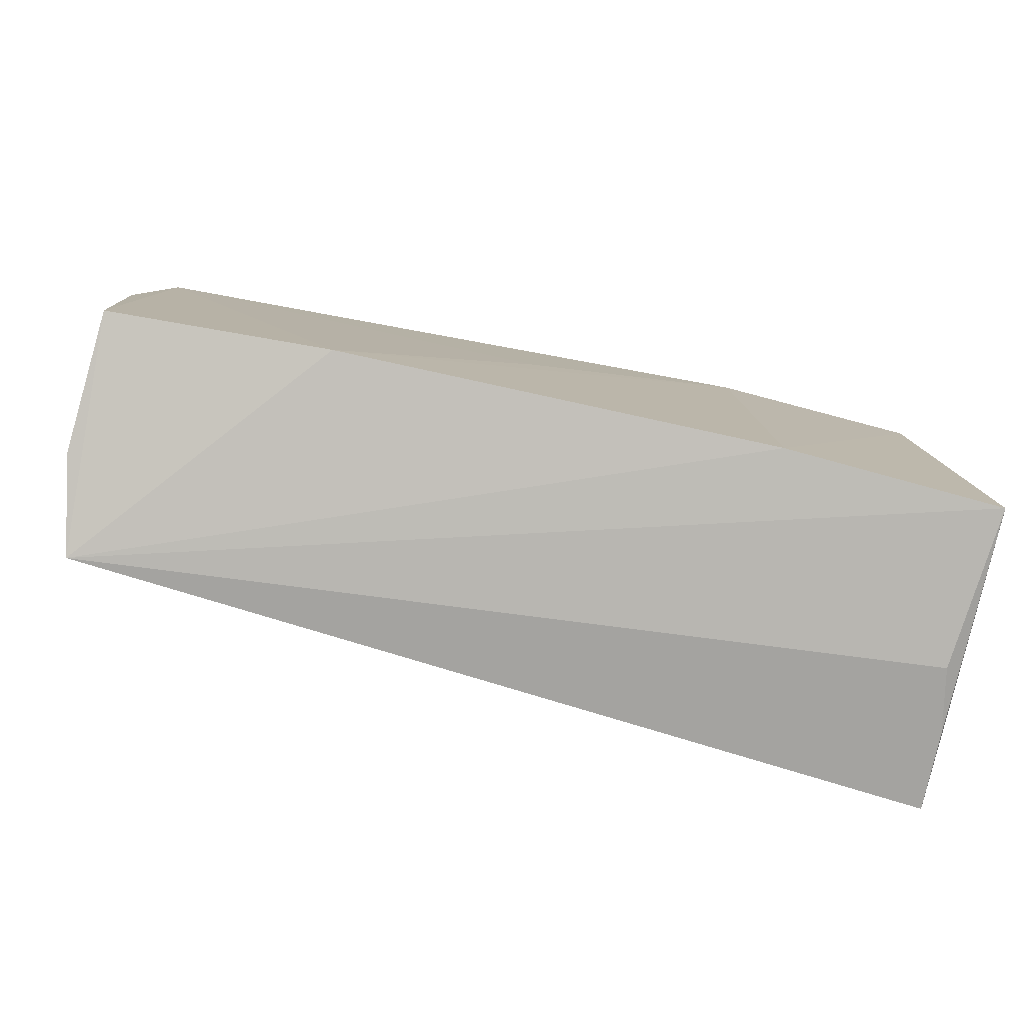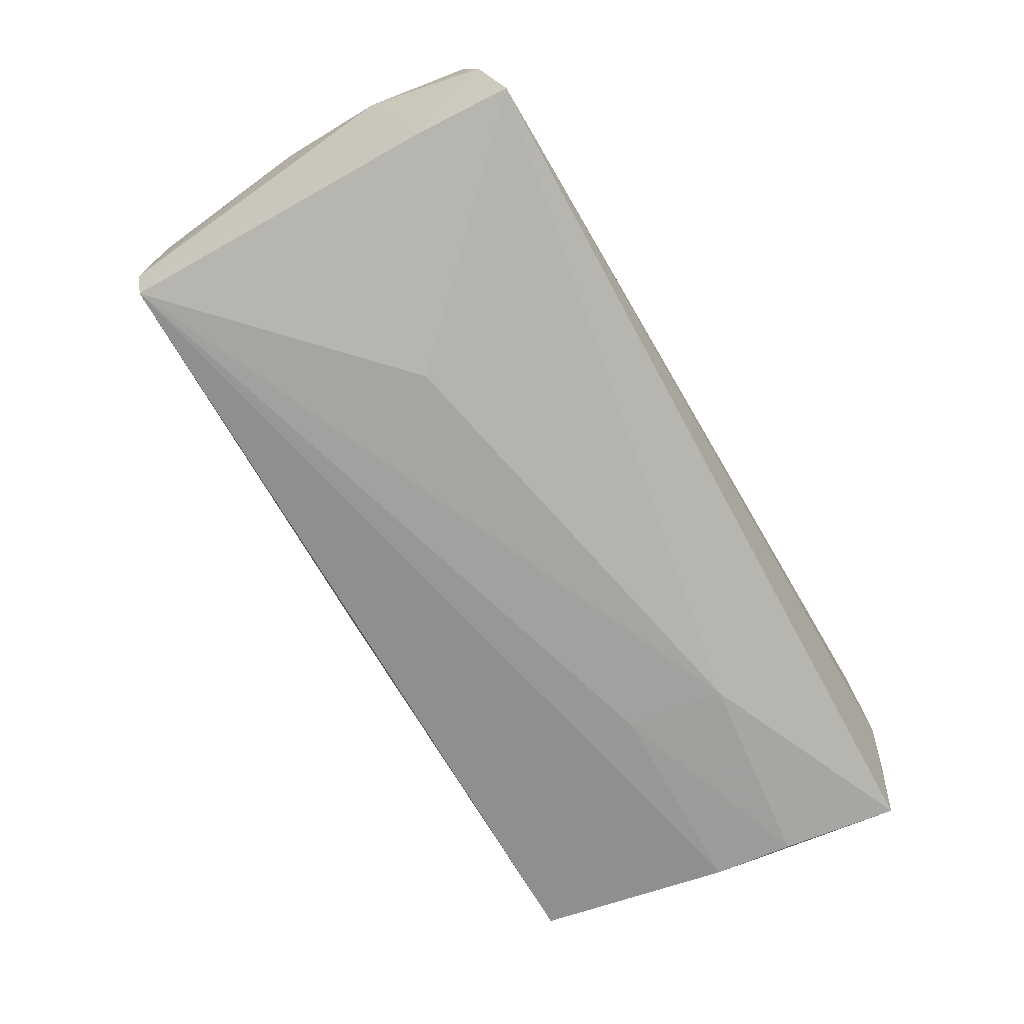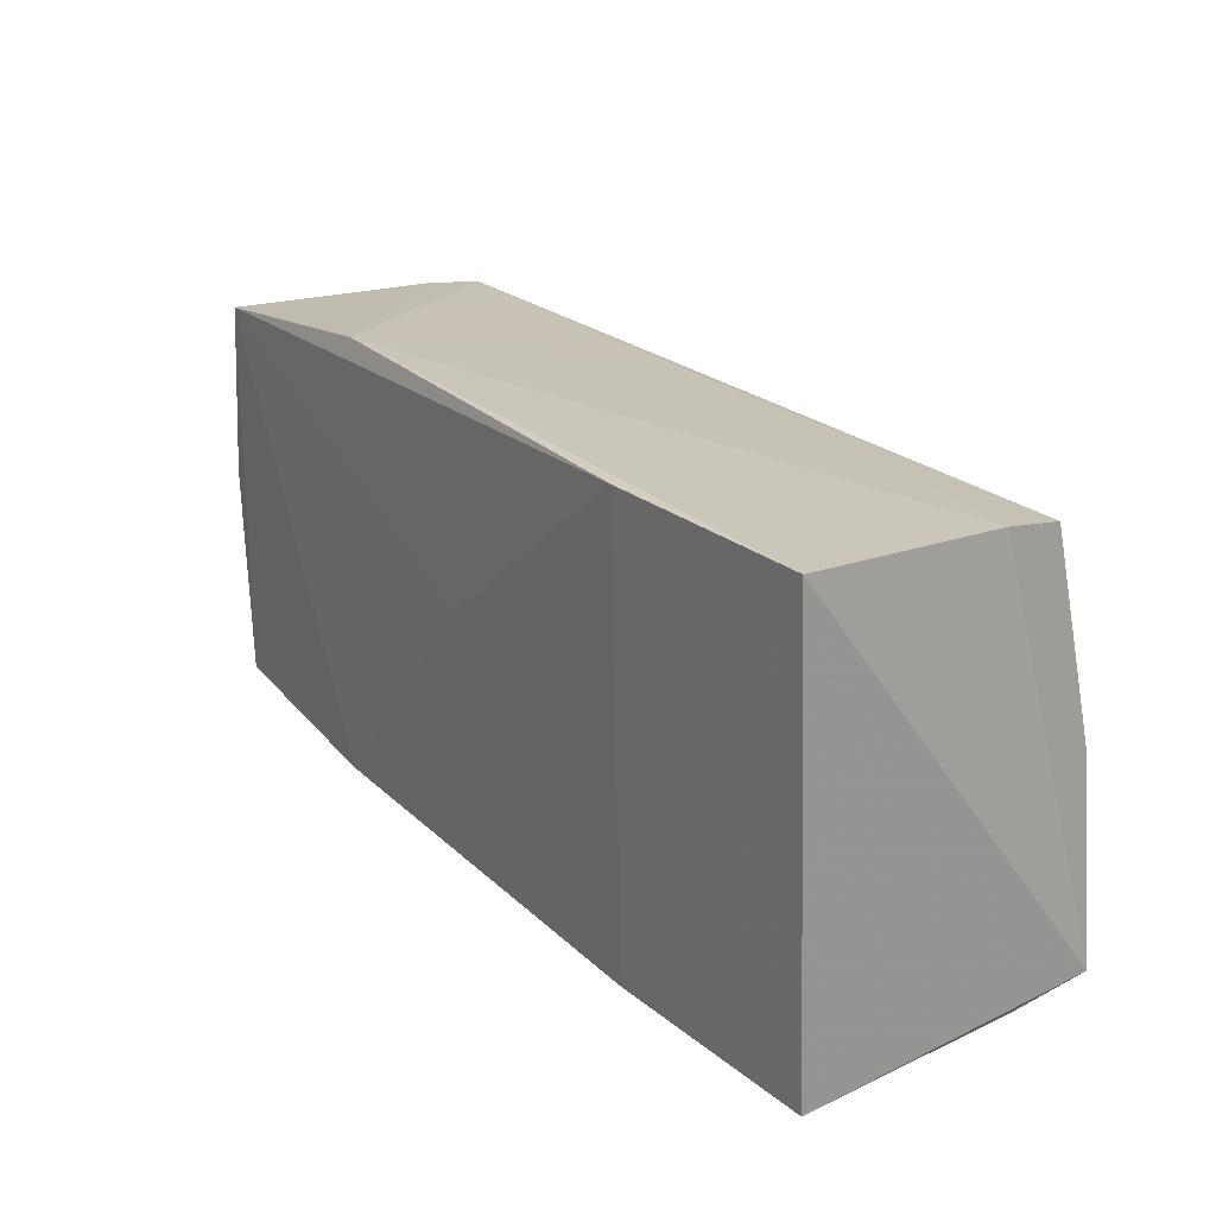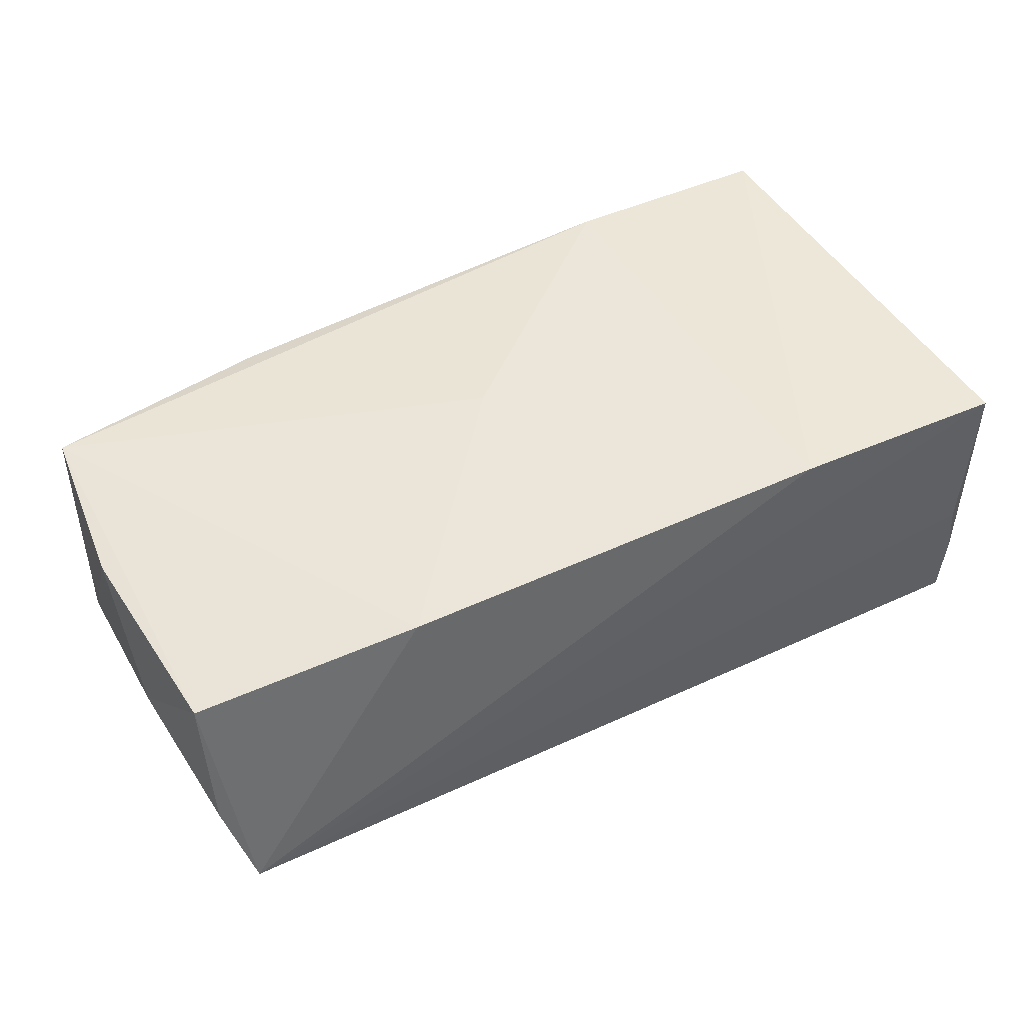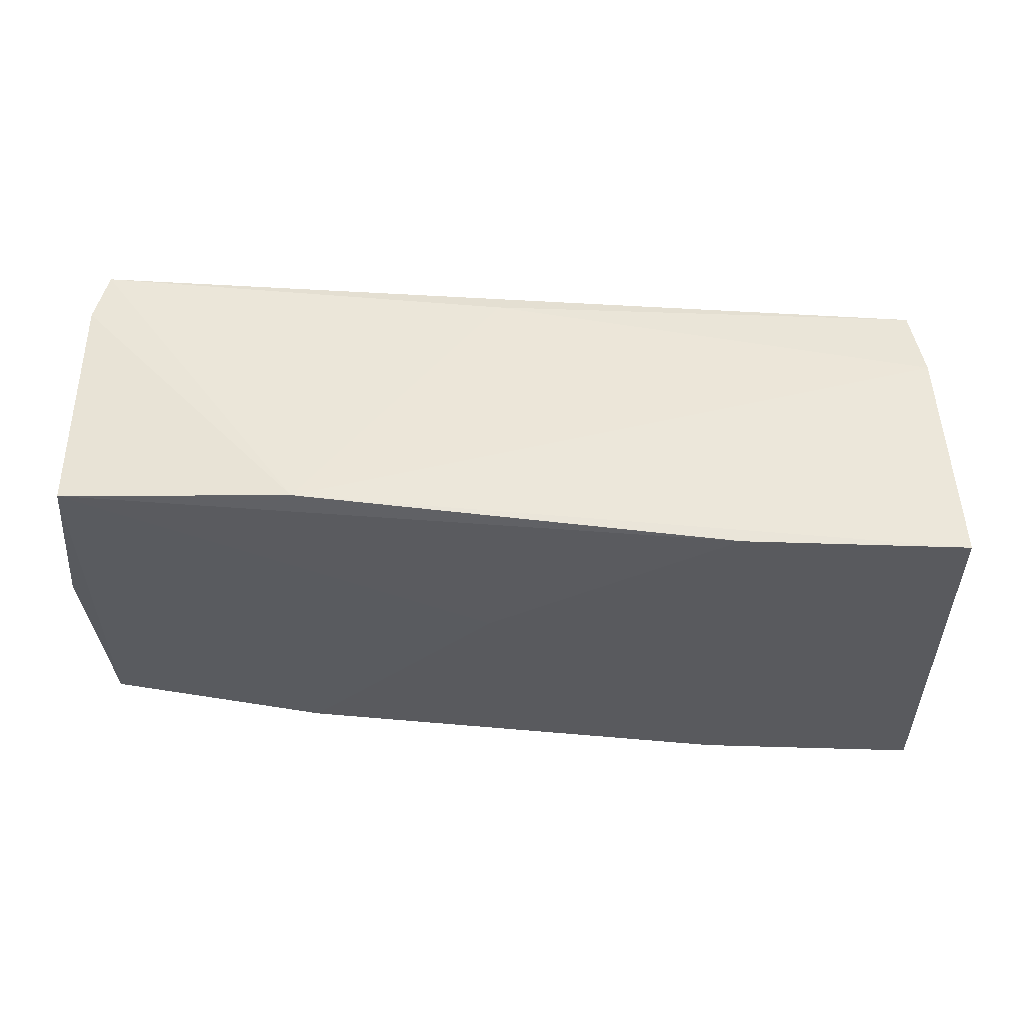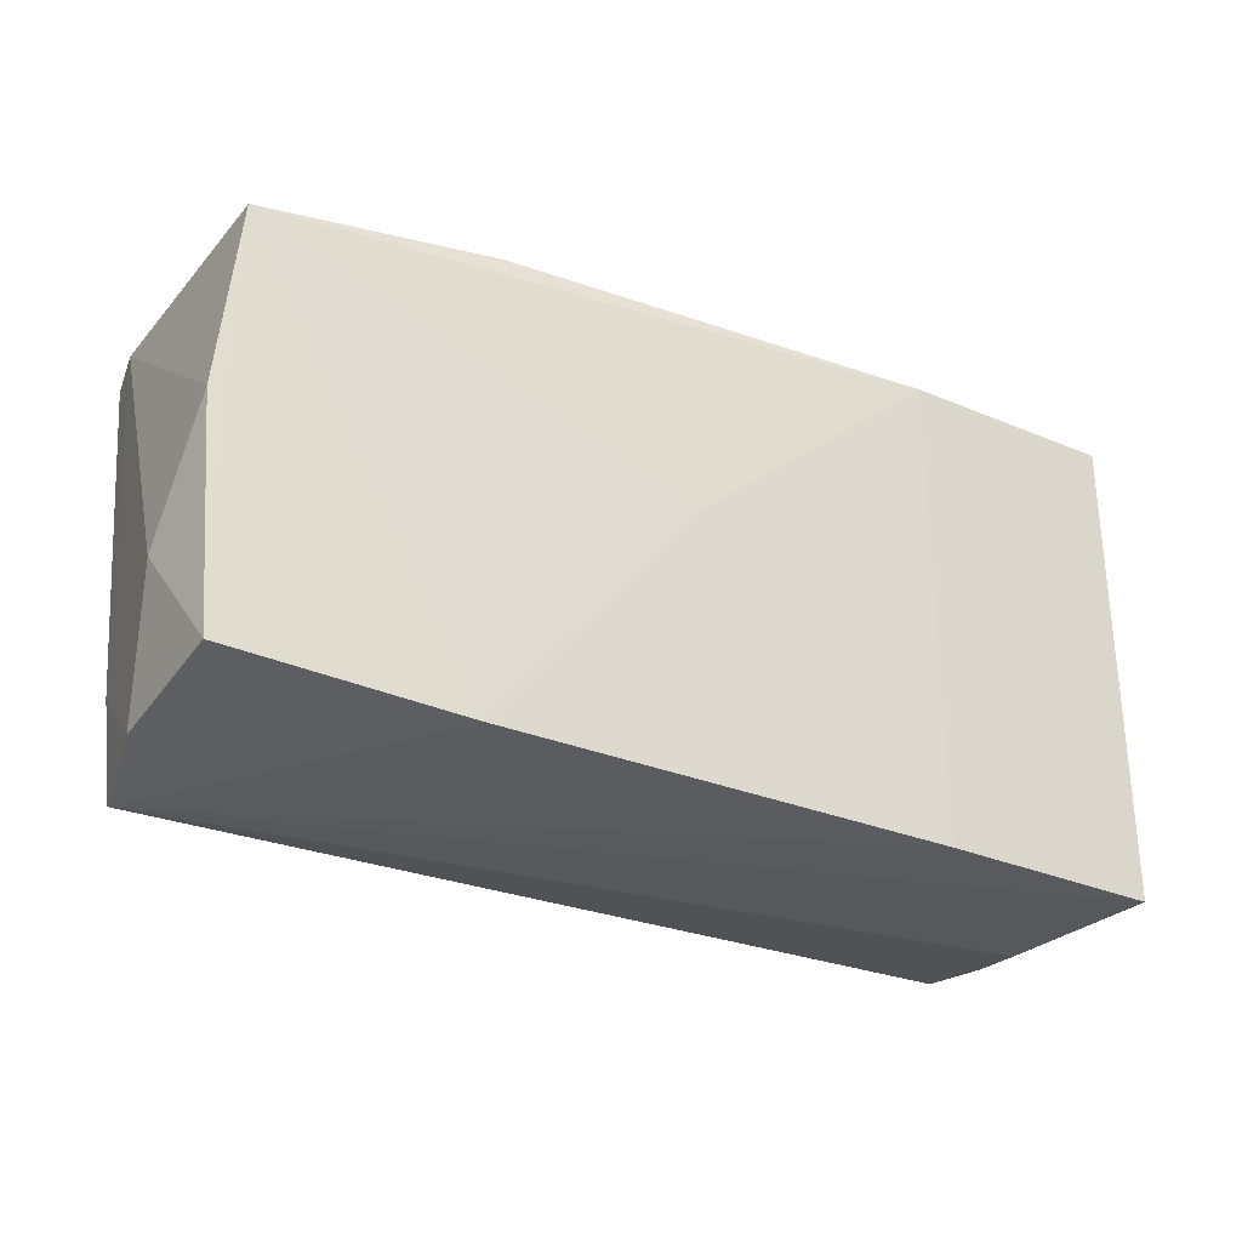
<metadata>
{"format":"obj","ext":"obj","renderer":"f3d","projection":"perspective","resolution":1024,"background":"white","views":[{"elev":-79.8,"azim":-14.0,"up":"+Y"},{"elev":-71.5,"azim":-60.2,"up":"+Z"},{"elev":24.2,"azim":52.4,"up":"+Y"},{"elev":47.7,"azim":-28.2,"up":"+Z"},{"elev":57.7,"azim":2.3,"up":"+Y"},{"elev":-26.9,"azim":-32.0,"up":"+Y"}]}
</metadata>
<code>
v 0.05071 0.0283 0.01955
v -0.05509 0.02349 -0.01316
v -0.05307 -0.01504 -0.0149
v -0.02657 0.02904 0.01608
v 0.04968 -0.001178 -0.02038
v 0.02478 0.02854 0.01989
v -0.004282 0.02359 -0.01634
v 0.05241 -0.02641 0.01874
v -0.003998 0.005104 0.01861
v 0.02659 -0.01328 -0.02062
v -0.05745 -0.009801 0.005732
v -0.05493 -0.0217 0.01526
v -0.05427 0.02567 0.01514
v -0.02782 -0.001751 -0.01948
v 0.05067 -0.01083 -0.02062
v -0.05664 0.004231 0.01489
v -0.05513 -0.02457 -0.001628
v -0.0523 -0.02704 -0.01332
v 0.05293 -0.02596 -0.009328
v 0.04838 0.02503 -0.007993
v -0.02786 -0.02407 0.01749
v 0.02565 -0.02587 0.01926
v 0.02494 -0.001295 -0.02062
v 0.05102 -0.02704 -0.001223
v 0.0535 -0.02489 -0.01919
v 0.04678 0.02284 -0.01699
v -0.05373 0.02288 -0.01944
f 25 1 8
f 18 10 25
f 24 18 25
f 8 18 24
f 14 27 10
f 10 18 14
f 27 26 5
f 20 1 25
f 25 5 20
f 20 5 26
f 1 20 4
f 25 8 19
f 19 24 25
f 8 24 19
f 18 17 3
f 27 14 3
f 3 14 18
f 3 17 11
f 25 10 15
f 15 5 25
f 10 27 23
f 27 5 23
f 23 15 10
f 5 15 23
f 7 26 27
f 7 20 26
f 27 4 7
f 7 4 20
f 1 4 6
f 6 4 13
f 2 4 27
f 13 4 2
f 2 16 13
f 11 16 2
f 2 3 11
f 27 3 2
f 22 8 1
f 1 6 22
f 6 21 22
f 22 18 8
f 22 21 18
f 13 16 12
f 12 21 13
f 12 16 11
f 11 17 12
f 12 17 18
f 18 21 12
f 9 6 13
f 13 21 9
f 9 21 6

</code>
